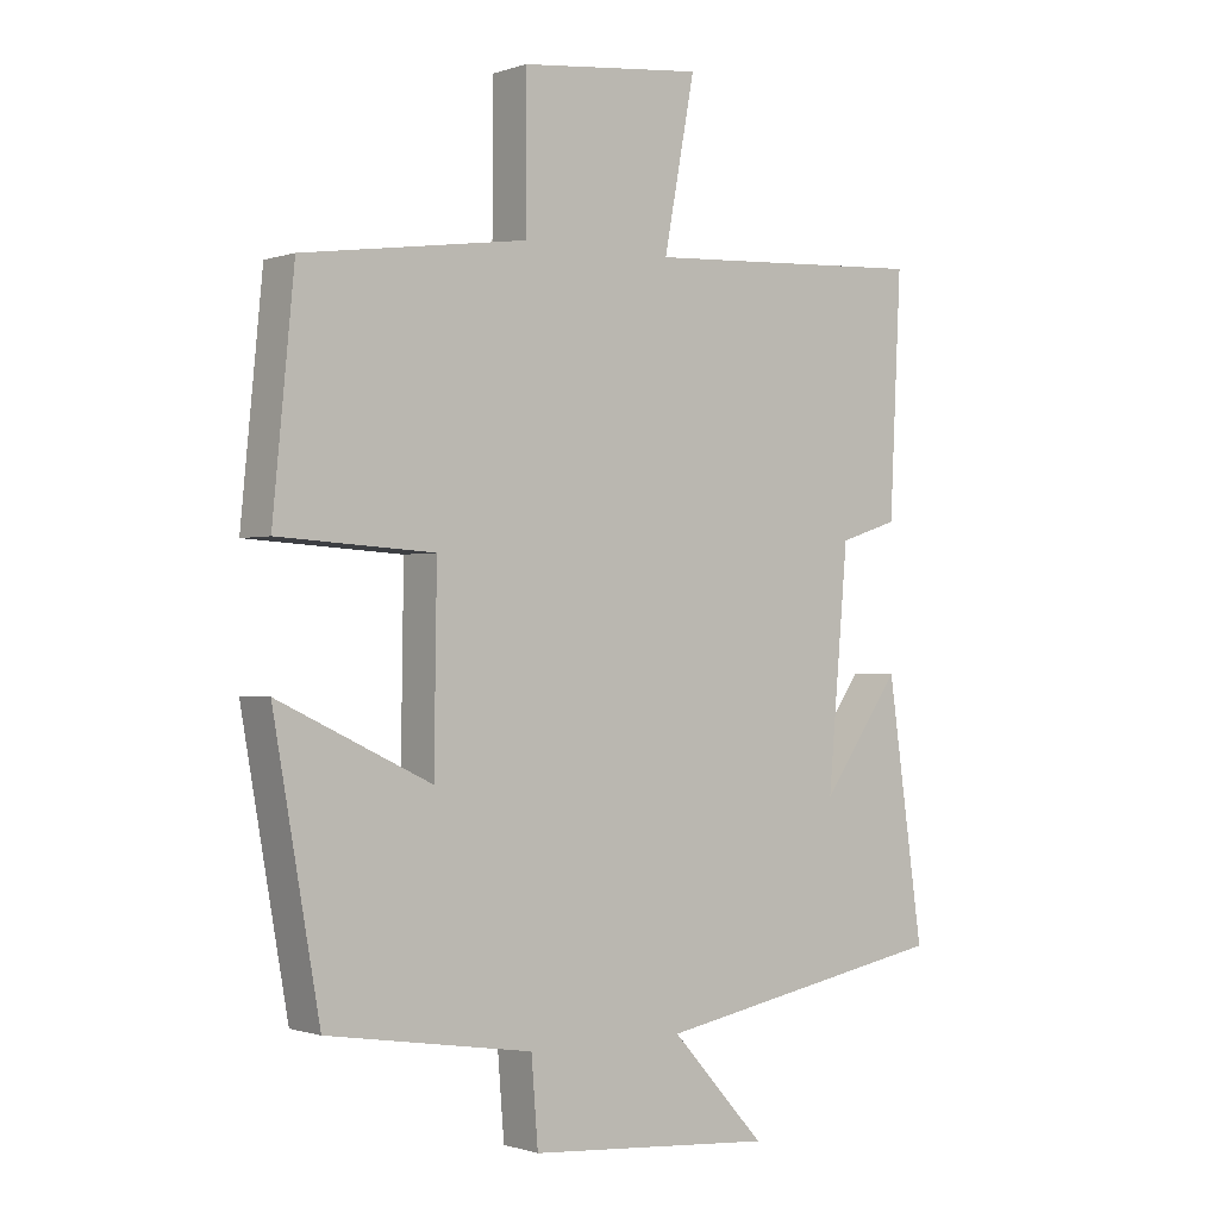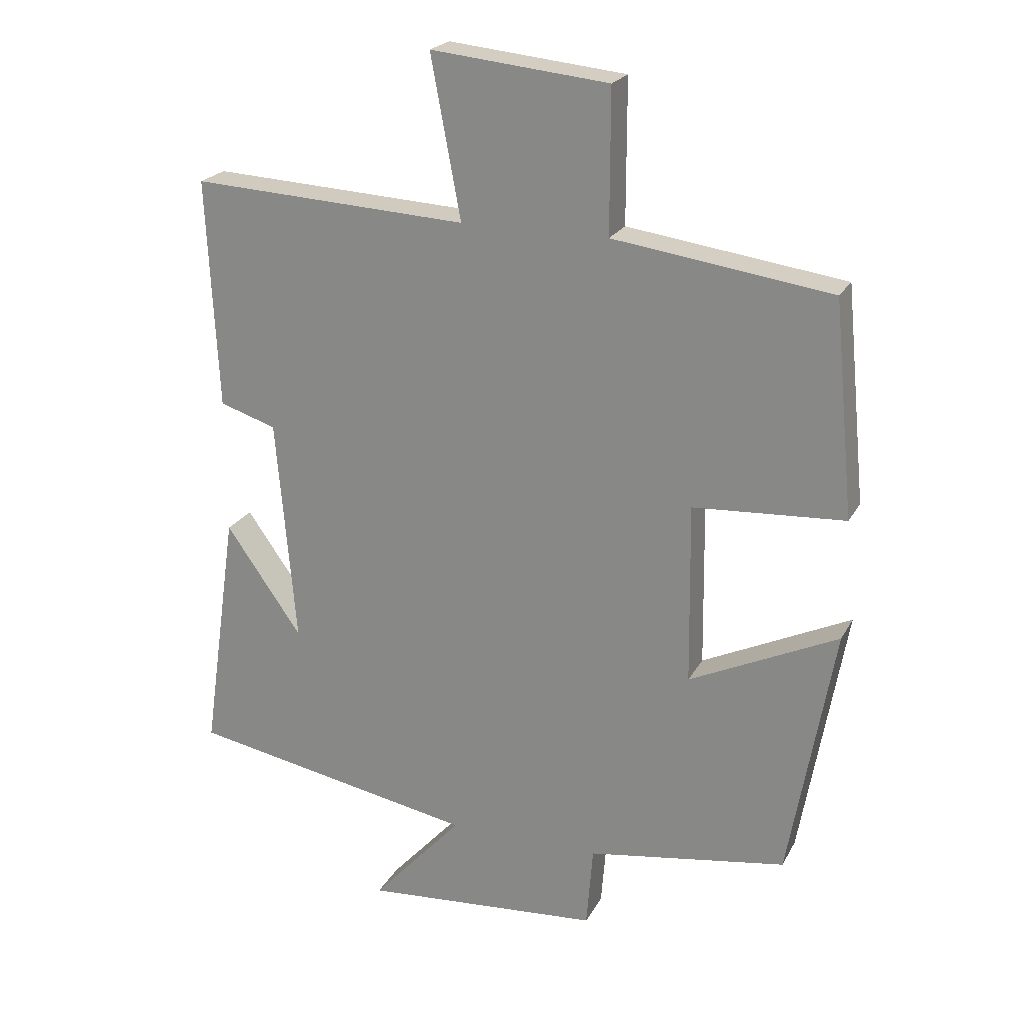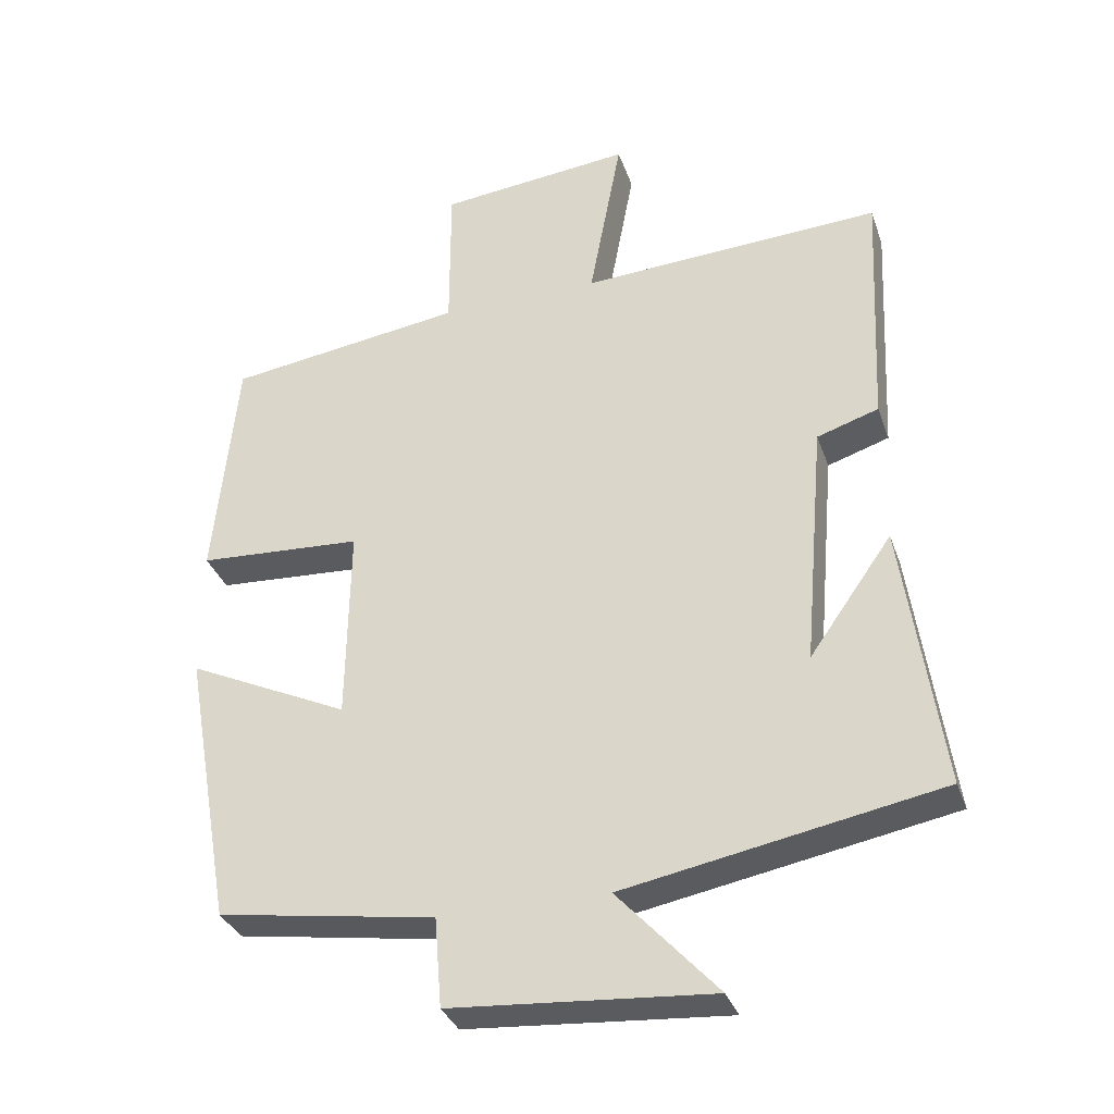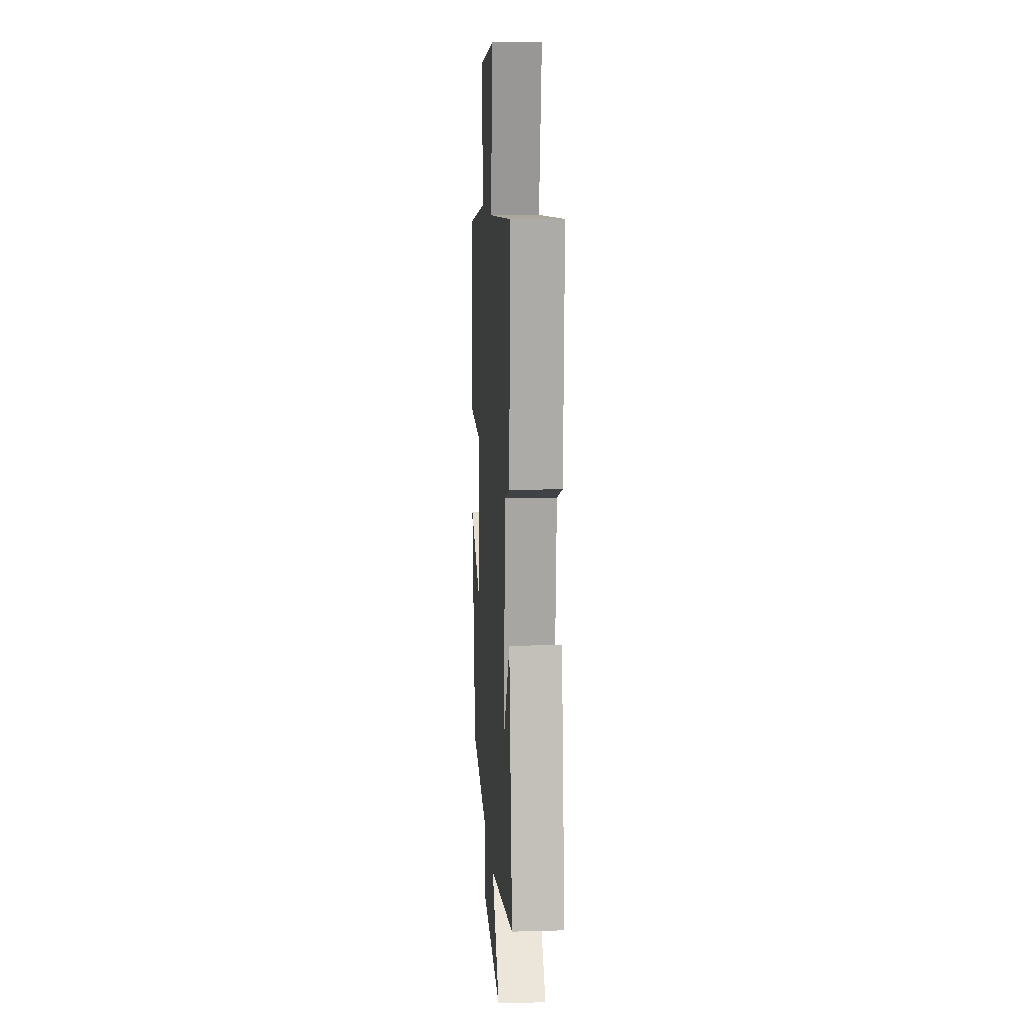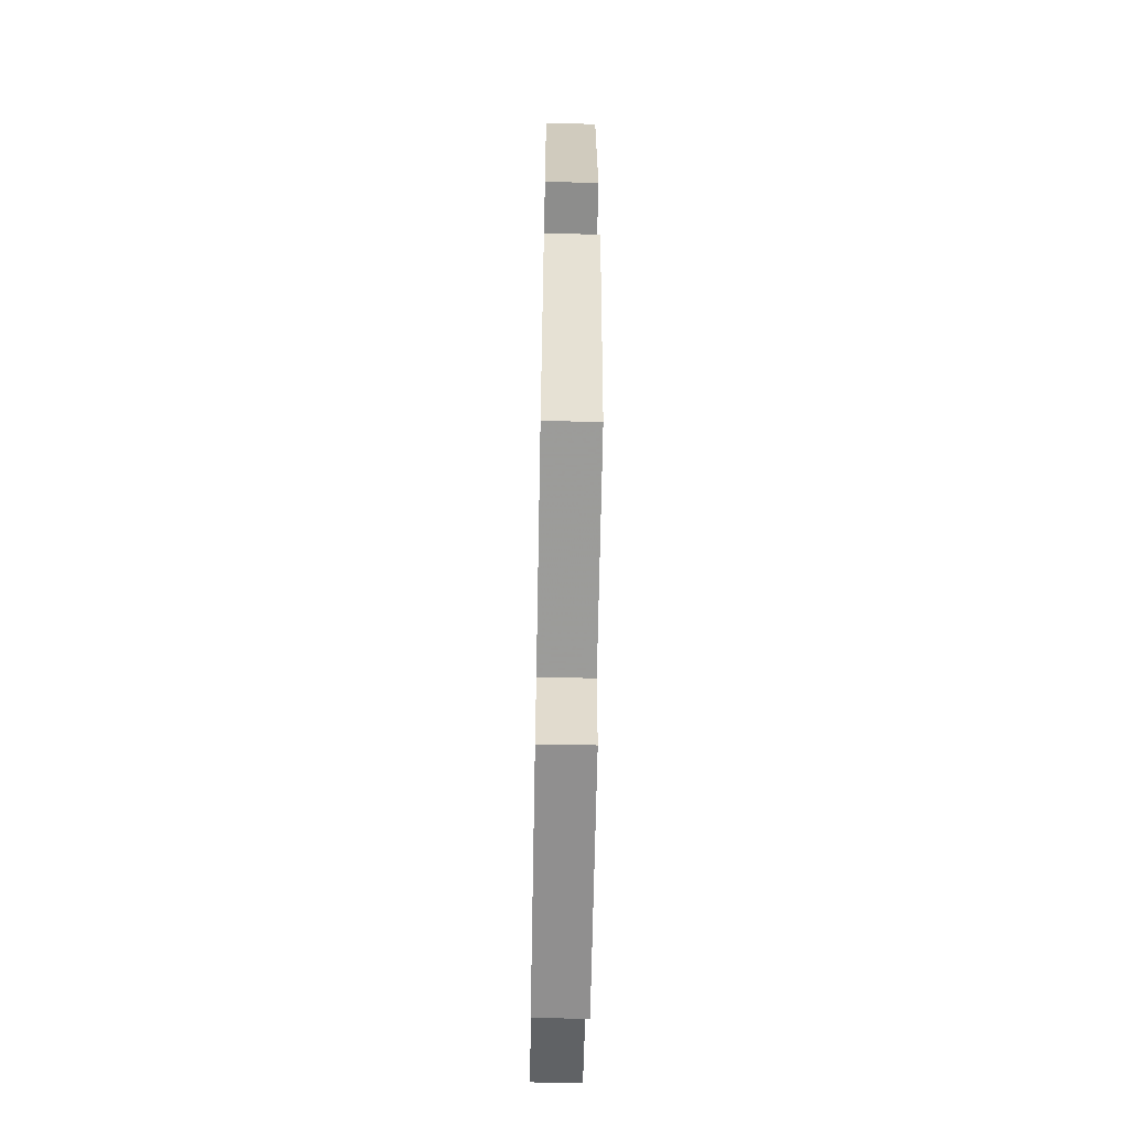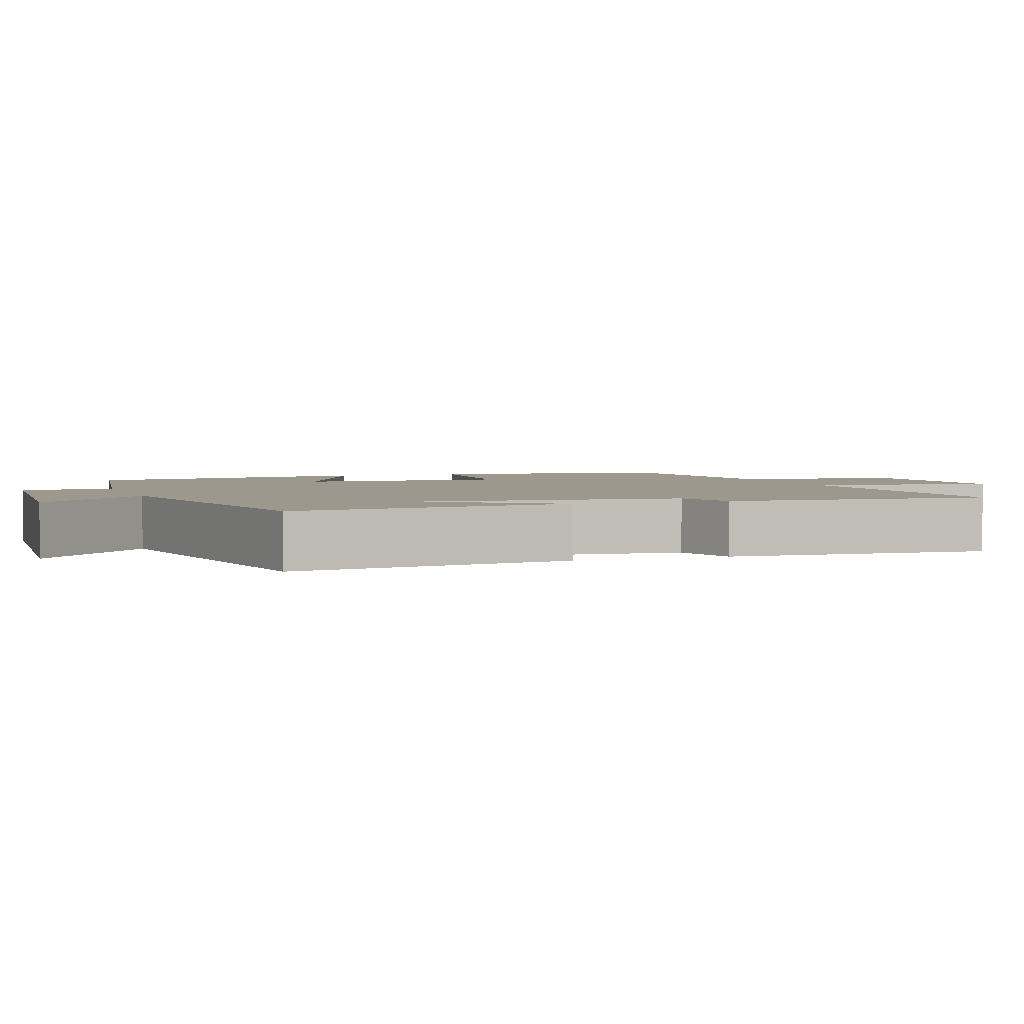
<metadata>
{"format":"obj","ext":"obj","renderer":"f3d","projection":"perspective","resolution":1024,"background":"white","views":[{"elev":-0.8,"azim":141.0,"up":"+Z"},{"elev":22.1,"azim":21.8,"up":"+Z"},{"elev":-33.7,"azim":-162.2,"up":"+Z"},{"elev":11.4,"azim":-93.8,"up":"+Z"},{"elev":-61.0,"azim":88.9,"up":"+Z"},{"elev":3.0,"azim":-109.2,"up":"+Y"}]}
</metadata>
<code>
v 0.431 0.07 -0.452
v 0.125 0.07 -0.5
v 0.115 0.07 -0.626
v -0.251 0.07 -0.654
v -0.111 0.07 -0.5
v -0.554 0.07 -0.418
v -0.5 0.07 -0.039
v -0.383 0.07 -0.205
v -0.413 0.07 0.143
v -0.5 0.07 0.171
v -0.517 0.07 0.523
v -0.092 0.07 0.5
v -0.138 0.07 0.746
v 0.134 0.07 0.718
v 0.134 0.07 0.5
v 0.468 0.07 0.453
v 0.5 0.07 0.125
v 0.268 0.07 0.111
v 0.272 0.07 -0.167
v 0.5 0.07 -0.059
v 0.431 0 -0.452
v 0.125 0 -0.5
v 0.115 0 -0.626
v -0.251 0 -0.654
v -0.111 0 -0.5
v -0.554 0 -0.418
v -0.5 0 -0.039
v -0.383 0 -0.205
v -0.413 0 0.143
v -0.5 0 0.171
v -0.517 0 0.523
v -0.092 0 0.5
v -0.138 0 0.746
v 0.134 0 0.718
v 0.134 0 0.5
v 0.468 0 0.453
v 0.5 0 0.125
v 0.268 0 0.111
v 0.272 0 -0.167
v 0.5 0 -0.059
f 19 20 1 2
f 18 19 2
f 15 16 17 18
f 15 18 2
f 14 15 2
f 13 14 2
f 12 13 2
f 9 10 11 12
f 12 2 3
f 9 12 3
f 8 9 3
f 6 7 8
f 5 6 8
f 5 8 3
f 3 4 5
f 22 21 40 39
f 22 39 38
f 38 37 36 35
f 22 38 35
f 22 35 34
f 22 34 33
f 22 33 32
f 32 31 30 29
f 23 22 32
f 23 32 29
f 23 29 28
f 28 27 26
f 28 26 25
f 23 28 25
f 25 24 23
f 1 21 22 2
f 2 22 23 3
f 3 23 24 4
f 4 24 25 5
f 5 25 26 6
f 6 26 27 7
f 7 27 28 8
f 8 28 29 9
f 9 29 30 10
f 10 30 31 11
f 11 31 32 12
f 12 32 33 13
f 13 33 34 14
f 14 34 35 15
f 15 35 36 16
f 16 36 37 17
f 17 37 38 18
f 18 38 39 19
f 19 39 40 20
f 20 40 21 1

</code>
